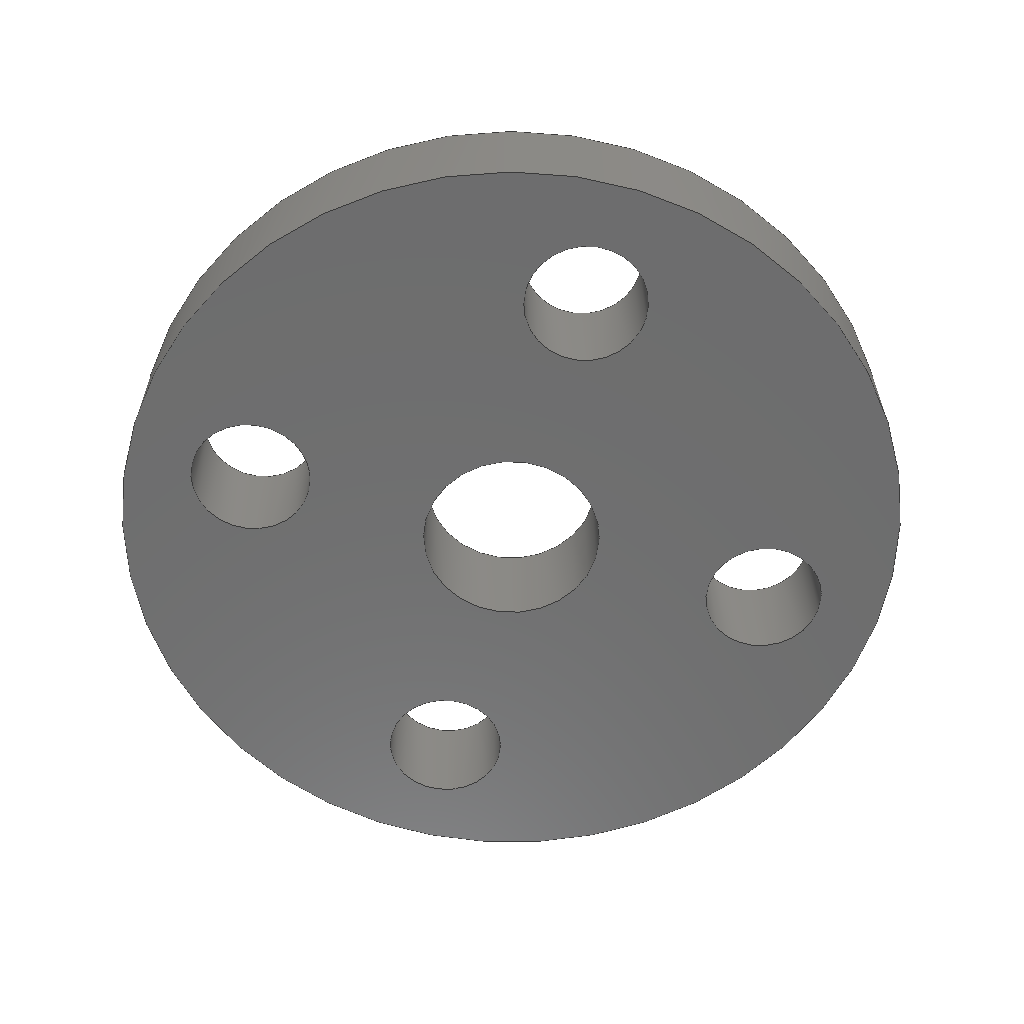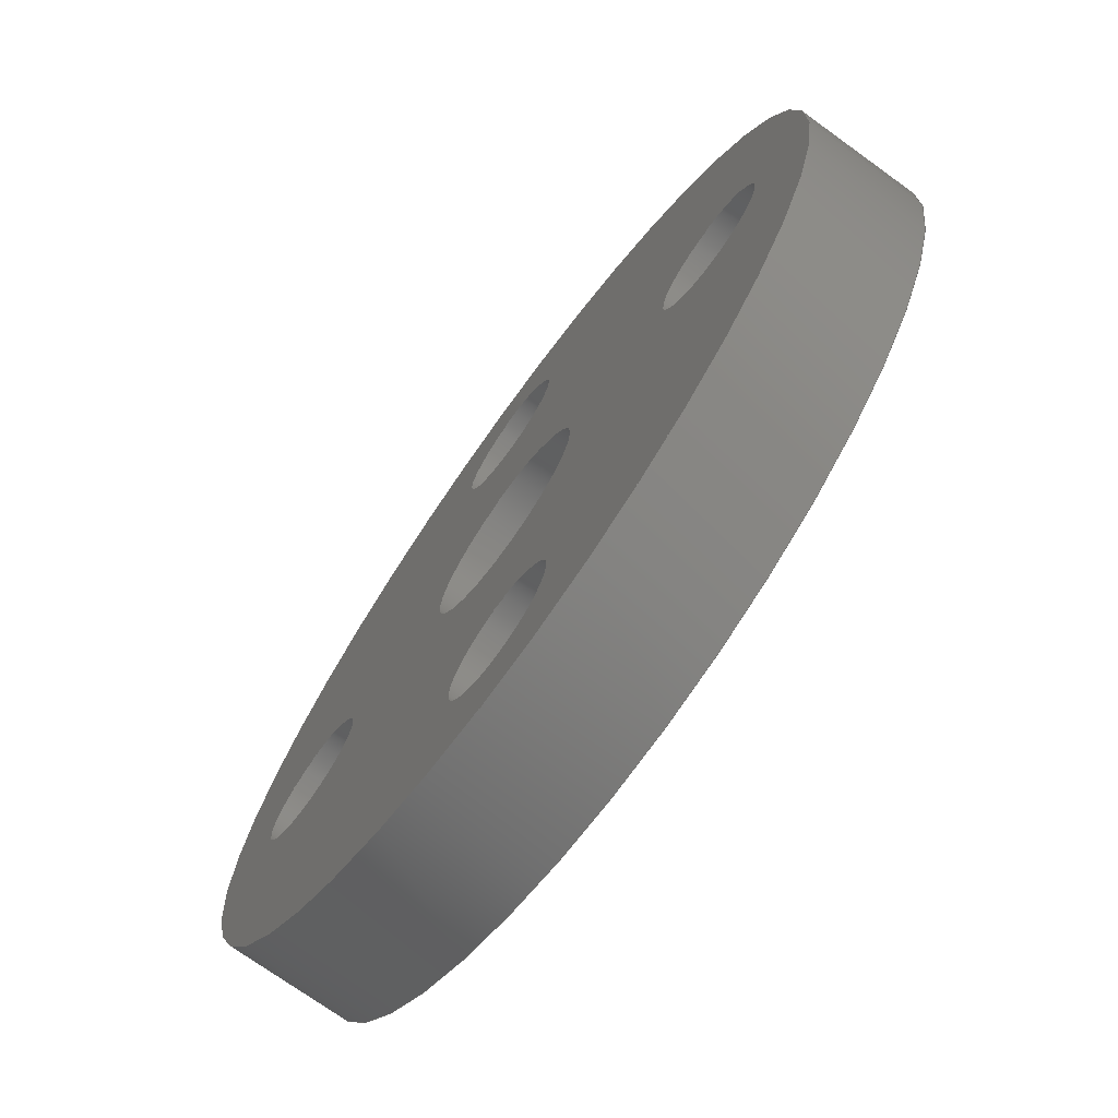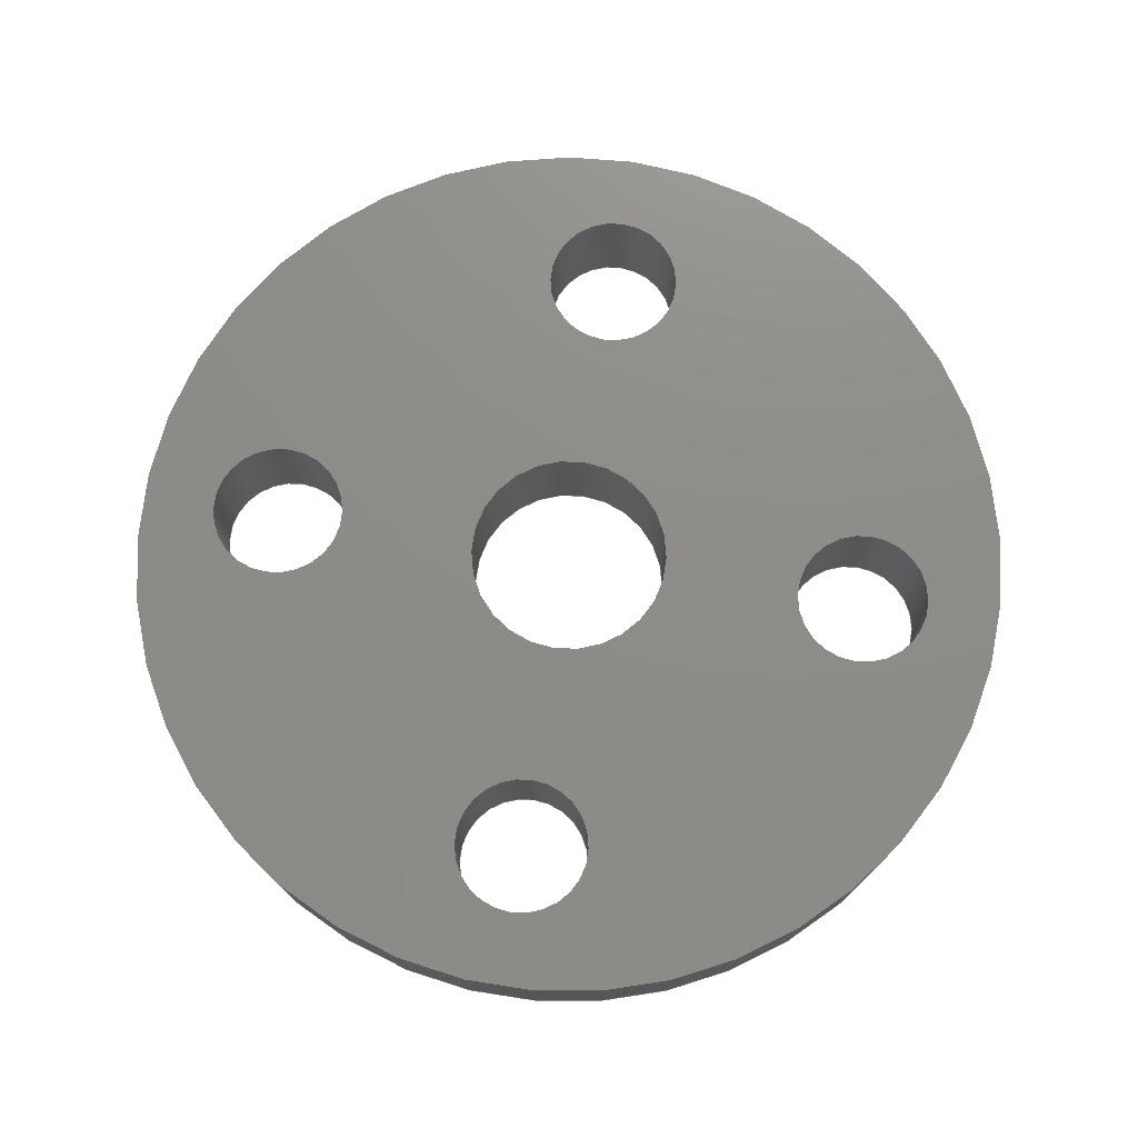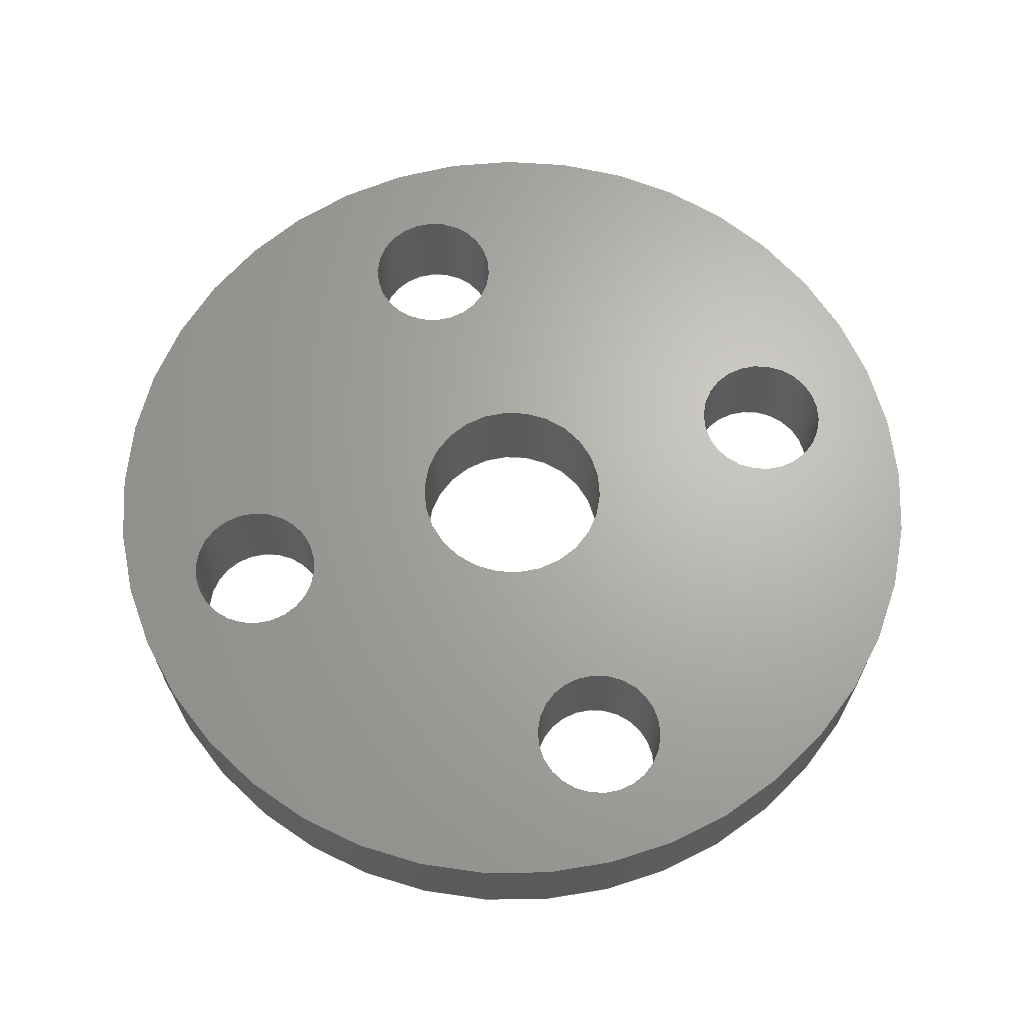
<metadata>
{"format":"step","ext":"stp","renderer":"f3d","projection":"perspective","resolution":1024,"background":"white","views":[{"elev":-59.7,"azim":164.7,"up":"+Z"},{"elev":-72.8,"azim":54.2,"up":"+Y"},{"elev":74.7,"azim":98.9,"up":"+Z"},{"elev":66.2,"azim":71.9,"up":"+Z"}]}
</metadata>
<code>
ISO-10303-21;
DATA;
#1=MECHANICAL_DESIGN_GEOMETRIC_PRESENTATION_REPRESENTATION('',(#4),#281);
#2=SHAPE_REPRESENTATION_RELATIONSHIP('SRR','None',#288,#3);
#3=ADVANCED_BREP_SHAPE_REPRESENTATION('',(#5),#280);
#4=STYLED_ITEM('',(#297),#5);
#5=MANIFOLD_SOLID_BREP('\X2\inf\X0\ \X2\04420435043B043E\X0\1',
#148);
#6=FACE_BOUND('',#33,.T.);
#7=FACE_BOUND('',#34,.T.);
#8=FACE_BOUND('',#35,.T.);
#9=FACE_BOUND('',#36,.T.);
#10=FACE_BOUND('',#37,.T.);
#11=FACE_BOUND('',#39,.T.);
#12=FACE_BOUND('',#40,.T.);
#13=FACE_BOUND('',#41,.T.);
#14=FACE_BOUND('',#42,.T.);
#15=FACE_BOUND('',#43,.T.);
#16=PLANE('',#189);
#17=PLANE('',#190);
#18=FACE_OUTER_BOUND('',#26,.T.);
#19=FACE_OUTER_BOUND('',#27,.T.);
#20=FACE_OUTER_BOUND('',#28,.T.);
#21=FACE_OUTER_BOUND('',#29,.T.);
#22=FACE_OUTER_BOUND('',#30,.T.);
#23=FACE_OUTER_BOUND('',#31,.T.);
#24=FACE_OUTER_BOUND('',#32,.T.);
#25=FACE_OUTER_BOUND('',#38,.T.);
#26=EDGE_LOOP('',(#98,#99,#100,#101));
#27=EDGE_LOOP('',(#102,#103,#104,#105));
#28=EDGE_LOOP('',(#106,#107,#108,#109));
#29=EDGE_LOOP('',(#110,#111,#112,#113));
#30=EDGE_LOOP('',(#114,#115,#116,#117));
#31=EDGE_LOOP('',(#118,#119,#120,#121));
#32=EDGE_LOOP('',(#122));
#33=EDGE_LOOP('',(#123));
#34=EDGE_LOOP('',(#124));
#35=EDGE_LOOP('',(#125));
#36=EDGE_LOOP('',(#126));
#37=EDGE_LOOP('',(#127));
#38=EDGE_LOOP('',(#128));
#39=EDGE_LOOP('',(#129));
#40=EDGE_LOOP('',(#130));
#41=EDGE_LOOP('',(#131));
#42=EDGE_LOOP('',(#132));
#43=EDGE_LOOP('',(#133));
#44=LINE('',#244,#50);
#45=LINE('',#250,#51);
#46=LINE('',#256,#52);
#47=LINE('',#262,#53);
#48=LINE('',#268,#54);
#49=LINE('',#274,#55);
#50=VECTOR('',#197,2.5);
#51=VECTOR('',#204,3.75);
#52=VECTOR('',#211,2.5);
#53=VECTOR('',#218,2.5);
#54=VECTOR('',#225,2.5);
#55=VECTOR('',#232,16.5);
#56=CIRCLE('',#172,2.5);
#57=CIRCLE('',#173,2.5);
#58=CIRCLE('',#175,3.75);
#59=CIRCLE('',#176,3.75);
#60=CIRCLE('',#178,2.5);
#61=CIRCLE('',#179,2.5);
#62=CIRCLE('',#181,2.5);
#63=CIRCLE('',#182,2.5);
#64=CIRCLE('',#184,2.5);
#65=CIRCLE('',#185,2.5);
#66=CIRCLE('',#187,16.5);
#67=CIRCLE('',#188,16.5);
#68=VERTEX_POINT('',#241);
#69=VERTEX_POINT('',#243);
#70=VERTEX_POINT('',#247);
#71=VERTEX_POINT('',#249);
#72=VERTEX_POINT('',#253);
#73=VERTEX_POINT('',#255);
#74=VERTEX_POINT('',#259);
#75=VERTEX_POINT('',#261);
#76=VERTEX_POINT('',#265);
#77=VERTEX_POINT('',#267);
#78=VERTEX_POINT('',#271);
#79=VERTEX_POINT('',#273);
#80=EDGE_CURVE('',#68,#68,#56,.T.);
#81=EDGE_CURVE('',#68,#69,#44,.T.);
#82=EDGE_CURVE('',#69,#69,#57,.T.);
#83=EDGE_CURVE('',#70,#70,#58,.T.);
#84=EDGE_CURVE('',#70,#71,#45,.T.);
#85=EDGE_CURVE('',#71,#71,#59,.T.);
#86=EDGE_CURVE('',#72,#72,#60,.T.);
#87=EDGE_CURVE('',#72,#73,#46,.T.);
#88=EDGE_CURVE('',#73,#73,#61,.T.);
#89=EDGE_CURVE('',#74,#74,#62,.T.);
#90=EDGE_CURVE('',#74,#75,#47,.T.);
#91=EDGE_CURVE('',#75,#75,#63,.T.);
#92=EDGE_CURVE('',#76,#76,#64,.T.);
#93=EDGE_CURVE('',#76,#77,#48,.T.);
#94=EDGE_CURVE('',#77,#77,#65,.T.);
#95=EDGE_CURVE('',#78,#78,#66,.T.);
#96=EDGE_CURVE('',#78,#79,#49,.T.);
#97=EDGE_CURVE('',#79,#79,#67,.T.);
#98=ORIENTED_EDGE('',*,*,#80,.F.);
#99=ORIENTED_EDGE('',*,*,#81,.T.);
#100=ORIENTED_EDGE('',*,*,#82,.T.);
#101=ORIENTED_EDGE('',*,*,#81,.F.);
#102=ORIENTED_EDGE('',*,*,#83,.F.);
#103=ORIENTED_EDGE('',*,*,#84,.T.);
#104=ORIENTED_EDGE('',*,*,#85,.T.);
#105=ORIENTED_EDGE('',*,*,#84,.F.);
#106=ORIENTED_EDGE('',*,*,#86,.F.);
#107=ORIENTED_EDGE('',*,*,#87,.T.);
#108=ORIENTED_EDGE('',*,*,#88,.T.);
#109=ORIENTED_EDGE('',*,*,#87,.F.);
#110=ORIENTED_EDGE('',*,*,#89,.F.);
#111=ORIENTED_EDGE('',*,*,#90,.T.);
#112=ORIENTED_EDGE('',*,*,#91,.T.);
#113=ORIENTED_EDGE('',*,*,#90,.F.);
#114=ORIENTED_EDGE('',*,*,#92,.F.);
#115=ORIENTED_EDGE('',*,*,#93,.T.);
#116=ORIENTED_EDGE('',*,*,#94,.T.);
#117=ORIENTED_EDGE('',*,*,#93,.F.);
#118=ORIENTED_EDGE('',*,*,#95,.F.);
#119=ORIENTED_EDGE('',*,*,#96,.T.);
#120=ORIENTED_EDGE('',*,*,#97,.T.);
#121=ORIENTED_EDGE('',*,*,#96,.F.);
#122=ORIENTED_EDGE('',*,*,#95,.T.);
#123=ORIENTED_EDGE('',*,*,#92,.T.);
#124=ORIENTED_EDGE('',*,*,#89,.T.);
#125=ORIENTED_EDGE('',*,*,#86,.T.);
#126=ORIENTED_EDGE('',*,*,#83,.T.);
#127=ORIENTED_EDGE('',*,*,#80,.T.);
#128=ORIENTED_EDGE('',*,*,#97,.F.);
#129=ORIENTED_EDGE('',*,*,#94,.F.);
#130=ORIENTED_EDGE('',*,*,#91,.F.);
#131=ORIENTED_EDGE('',*,*,#88,.F.);
#132=ORIENTED_EDGE('',*,*,#85,.F.);
#133=ORIENTED_EDGE('',*,*,#82,.F.);
#134=CYLINDRICAL_SURFACE('',#171,2.5);
#135=CYLINDRICAL_SURFACE('',#174,3.75);
#136=CYLINDRICAL_SURFACE('',#177,2.5);
#137=CYLINDRICAL_SURFACE('',#180,2.5);
#138=CYLINDRICAL_SURFACE('',#183,2.5);
#139=CYLINDRICAL_SURFACE('',#186,16.5);
#140=ADVANCED_FACE('',(#18),#134,.F.);
#141=ADVANCED_FACE('',(#19),#135,.F.);
#142=ADVANCED_FACE('',(#20),#136,.F.);
#143=ADVANCED_FACE('',(#21),#137,.F.);
#144=ADVANCED_FACE('',(#22),#138,.F.);
#145=ADVANCED_FACE('',(#23),#139,.T.);
#146=ADVANCED_FACE('',(#24,#6,#7,#8,#9,#10),#16,.T.);
#147=ADVANCED_FACE('',(#25,#11,#12,#13,#14,#15),#17,.F.);
#148=CLOSED_SHELL('',(#140,#141,#142,#143,#144,#145,#146,#147));
#149=DERIVED_UNIT_ELEMENT(#152,1);
#150=DERIVED_UNIT_ELEMENT(#283,-3);
#151=DIMENSIONAL_EXPONENTS(0,1,0,0,0,0,0);
#152=(
CONVERSION_BASED_UNIT('gram',#154)
MASS_UNIT()
NAMED_UNIT(#151)
);
#153=(
MASS_UNIT()
NAMED_UNIT(*)
SI_UNIT(.KILO.,.GRAM.)
);
#154=MASS_MEASURE_WITH_UNIT(MASS_MEASURE(0.001),#153);
#155=DERIVED_UNIT((#149,#150));
#156=MEASURE_REPRESENTATION_ITEM('density measure',
POSITIVE_RATIO_MEASURE(1),#155);
#157=PROPERTY_DEFINITION_REPRESENTATION(#162,#159);
#158=PROPERTY_DEFINITION_REPRESENTATION(#163,#160);
#159=REPRESENTATION('material name',(#161),#280);
#160=REPRESENTATION('density',(#156),#280);
#161=DESCRIPTIVE_REPRESENTATION_ITEM('\X2\04220438043FinfB0435\X0\',
'\X2\04220438043FinfB0435\X0\');
#162=PROPERTY_DEFINITION('material property','material name',#290);
#163=PROPERTY_DEFINITION('material property','density of part',#290);
#164=DATE_TIME_ROLE('creation_date');
#165=APPLIED_DATE_AND_TIME_ASSIGNMENT(#166,#164,(#290));
#166=DATE_AND_TIME(#167,#168);
#167=CALENDAR_DATE(2025,15,10);
#168=LOCAL_TIME(0,0,0,#169);
#169=COORDINATED_UNIVERSAL_TIME_OFFSET(0,0,.BEHIND.);
#170=AXIS2_PLACEMENT_3D('',#239,#191,#192);
#171=AXIS2_PLACEMENT_3D('',#240,#193,#194);
#172=AXIS2_PLACEMENT_3D('',#242,#195,#196);
#173=AXIS2_PLACEMENT_3D('',#245,#198,#199);
#174=AXIS2_PLACEMENT_3D('',#246,#200,#201);
#175=AXIS2_PLACEMENT_3D('',#248,#202,#203);
#176=AXIS2_PLACEMENT_3D('',#251,#205,#206);
#177=AXIS2_PLACEMENT_3D('',#252,#207,#208);
#178=AXIS2_PLACEMENT_3D('',#254,#209,#210);
#179=AXIS2_PLACEMENT_3D('',#257,#212,#213);
#180=AXIS2_PLACEMENT_3D('',#258,#214,#215);
#181=AXIS2_PLACEMENT_3D('',#260,#216,#217);
#182=AXIS2_PLACEMENT_3D('',#263,#219,#220);
#183=AXIS2_PLACEMENT_3D('',#264,#221,#222);
#184=AXIS2_PLACEMENT_3D('',#266,#223,#224);
#185=AXIS2_PLACEMENT_3D('',#269,#226,#227);
#186=AXIS2_PLACEMENT_3D('',#270,#228,#229);
#187=AXIS2_PLACEMENT_3D('',#272,#230,#231);
#188=AXIS2_PLACEMENT_3D('',#275,#233,#234);
#189=AXIS2_PLACEMENT_3D('',#276,#235,#236);
#190=AXIS2_PLACEMENT_3D('',#277,#237,#238);
#191=DIRECTION('axis',(0,0,1));
#192=DIRECTION('refdir',(1,0,0));
#193=DIRECTION('center_axis',(0,0,1));
#194=DIRECTION('ref_axis',(-1,0,0));
#195=DIRECTION('center_axis',(0,0,-1));
#196=DIRECTION('ref_axis',(-1,0,0));
#197=DIRECTION('',(0,0,-1));
#198=DIRECTION('center_axis',(0,0,-1));
#199=DIRECTION('ref_axis',(-1,0,0));
#200=DIRECTION('center_axis',(0,0,1));
#201=DIRECTION('ref_axis',(-1,0,0));
#202=DIRECTION('center_axis',(0,0,-1));
#203=DIRECTION('ref_axis',(-1,0,0));
#204=DIRECTION('',(0,0,-1));
#205=DIRECTION('center_axis',(0,0,-1));
#206=DIRECTION('ref_axis',(-1,0,0));
#207=DIRECTION('center_axis',(0,0,1));
#208=DIRECTION('ref_axis',(-1,0,0));
#209=DIRECTION('center_axis',(0,0,-1));
#210=DIRECTION('ref_axis',(-1,0,0));
#211=DIRECTION('',(0,0,-1));
#212=DIRECTION('center_axis',(0,0,-1));
#213=DIRECTION('ref_axis',(-1,0,0));
#214=DIRECTION('center_axis',(0,0,1));
#215=DIRECTION('ref_axis',(-1,0,0));
#216=DIRECTION('center_axis',(0,0,-1));
#217=DIRECTION('ref_axis',(-1,0,0));
#218=DIRECTION('',(0,0,-1));
#219=DIRECTION('center_axis',(0,0,-1));
#220=DIRECTION('ref_axis',(-1,0,0));
#221=DIRECTION('center_axis',(0,0,1));
#222=DIRECTION('ref_axis',(-1,0,0));
#223=DIRECTION('center_axis',(0,0,-1));
#224=DIRECTION('ref_axis',(-1,0,0));
#225=DIRECTION('',(0,0,-1));
#226=DIRECTION('center_axis',(0,0,-1));
#227=DIRECTION('ref_axis',(-1,0,0));
#228=DIRECTION('center_axis',(0,0,1));
#229=DIRECTION('ref_axis',(1,0,0));
#230=DIRECTION('center_axis',(0,0,1));
#231=DIRECTION('ref_axis',(1,0,0));
#232=DIRECTION('',(0,0,-1));
#233=DIRECTION('center_axis',(0,0,1));
#234=DIRECTION('ref_axis',(1,0,0));
#235=DIRECTION('center_axis',(0,0,1));
#236=DIRECTION('ref_axis',(1,0,0));
#237=DIRECTION('center_axis',(0,0,1));
#238=DIRECTION('ref_axis',(1,0,0));
#239=CARTESIAN_POINT('',(0,0,0));
#240=CARTESIAN_POINT('Origin',(11.32,-1.386e-15,0));
#241=CARTESIAN_POINT('',(13.82,-1.08e-15,4.5));
#242=CARTESIAN_POINT('Origin',(11.32,-1.386e-15,4.5));
#243=CARTESIAN_POINT('',(13.82,-1.08e-15,0));
#244=CARTESIAN_POINT('',(13.82,-1.08e-15,0));
#245=CARTESIAN_POINT('Origin',(11.32,-1.386e-15,0));
#246=CARTESIAN_POINT('Origin',(0,0,0));
#247=CARTESIAN_POINT('',(3.75,4.592e-16,4.5));
#248=CARTESIAN_POINT('Origin',(0,0,4.5));
#249=CARTESIAN_POINT('',(3.75,4.592e-16,0));
#250=CARTESIAN_POINT('',(3.75,4.592e-16,0));
#251=CARTESIAN_POINT('Origin',(0,0,0));
#252=CARTESIAN_POINT('Origin',(-6.932e-16,-11.32,0));
#253=CARTESIAN_POINT('',(2.5,-11.32,4.5));
#254=CARTESIAN_POINT('Origin',(-6.932e-16,-11.32,4.5));
#255=CARTESIAN_POINT('',(2.5,-11.32,0));
#256=CARTESIAN_POINT('',(2.5,-11.32,0));
#257=CARTESIAN_POINT('Origin',(-6.932e-16,-11.32,0));
#258=CARTESIAN_POINT('Origin',(-11.32,0,0));
#259=CARTESIAN_POINT('',(-8.82,3.062e-16,4.5));
#260=CARTESIAN_POINT('Origin',(-11.32,0,4.5));
#261=CARTESIAN_POINT('',(-8.82,3.062e-16,0));
#262=CARTESIAN_POINT('',(-8.82,3.062e-16,0));
#263=CARTESIAN_POINT('Origin',(-11.32,0,0));
#264=CARTESIAN_POINT('Origin',(2.079e-15,11.32,0));
#265=CARTESIAN_POINT('',(2.5,11.32,4.5));
#266=CARTESIAN_POINT('Origin',(2.079e-15,11.32,4.5));
#267=CARTESIAN_POINT('',(2.5,11.32,0));
#268=CARTESIAN_POINT('',(2.5,11.32,0));
#269=CARTESIAN_POINT('Origin',(2.079e-15,11.32,0));
#270=CARTESIAN_POINT('Origin',(0,0,0));
#271=CARTESIAN_POINT('',(-16.5,-2.021e-15,4.5));
#272=CARTESIAN_POINT('Origin',(0,0,4.5));
#273=CARTESIAN_POINT('',(-16.5,-2.021e-15,0));
#274=CARTESIAN_POINT('',(-16.5,-2.021e-15,0));
#275=CARTESIAN_POINT('Origin',(0,0,0));
#276=CARTESIAN_POINT('Origin',(0,0,4.5));
#277=CARTESIAN_POINT('Origin',(0,0,0));
#278=UNCERTAINTY_MEASURE_WITH_UNIT(LENGTH_MEASURE(0.01),#282,
'DISTANCE_ACCURACY_VALUE',
'Maximum model space distance between geometric entities at asserted c
onnectivities');
#279=UNCERTAINTY_MEASURE_WITH_UNIT(LENGTH_MEASURE(0.01),#282,
'DISTANCE_ACCURACY_VALUE',
'Maximum model space distance between geometric entities at asserted c
onnectivities');
#280=(
GEOMETRIC_REPRESENTATION_CONTEXT(3)
GLOBAL_UNCERTAINTY_ASSIGNED_CONTEXT((#278))
GLOBAL_UNIT_ASSIGNED_CONTEXT((#282,#284,#285))
REPRESENTATION_CONTEXT('','3D')
);
#281=(
GEOMETRIC_REPRESENTATION_CONTEXT(3)
GLOBAL_UNCERTAINTY_ASSIGNED_CONTEXT((#279))
GLOBAL_UNIT_ASSIGNED_CONTEXT((#282,#284,#285))
REPRESENTATION_CONTEXT('','3D')
);
#282=(
LENGTH_UNIT()
NAMED_UNIT(*)
SI_UNIT(.MILLI.,.METRE.)
);
#283=(
LENGTH_UNIT()
NAMED_UNIT(*)
SI_UNIT(.CENTI.,.METRE.)
);
#284=(
NAMED_UNIT(*)
PLANE_ANGLE_UNIT()
SI_UNIT($,.RADIAN.)
);
#285=(
NAMED_UNIT(*)
SI_UNIT($,.STERADIAN.)
SOLID_ANGLE_UNIT()
);
#286=SHAPE_DEFINITION_REPRESENTATION(#287,#288);
#287=PRODUCT_DEFINITION_SHAPE('',$,#290);
#288=SHAPE_REPRESENTATION('',(#170),#280);
#289=PRODUCT_DEFINITION_CONTEXT('part definition',#294,'design');
#290=PRODUCT_DEFINITION('\X2\043FinfA0430\X0\ 
\X2\0434043B044F\X0\ \X2\043A4.3e+44B043504410430\X0\',
'\X2\043FinfA0430\X0\ \X2\0434043B044F\X0\ \X2\043A4.3e+44B043504410430\X0\',
#291,#289);
#291=PRODUCT_DEFINITION_FORMATION('',$,#296);
#292=PRODUCT_RELATED_PRODUCT_CATEGORY(
'\X2\043FinfA0430\X0\ \X2\0434043B044F\X0\ \X2\043A4.3e+44B043504410430\X0\',
'\X2\043FinfA0430\X0\ \X2\0434043B044F\X0\ \X2\043A4.3e+44B043504410430\X0\',
(#296));
#293=APPLICATION_PROTOCOL_DEFINITION('international standard',
'automotive_design',2009,#294);
#294=APPLICATION_CONTEXT(
'Core Data for Automotive Mechanical Design Process');
#295=PRODUCT_CONTEXT('part definition',#294,'mechanical');
#296=PRODUCT('\X2\043FinfA0430\X0\ \X2\0434043B044F\X0\ 
\X2\043A4.3e+44B043504410430\X0\',
'\X2\043FinfA0430\X0\ \X2\0434043B044F\X0\ \X2\043A4.3e+44B043504410430\X0\',
$,(#295));
#297=PRESENTATION_STYLE_ASSIGNMENT((#298));
#298=SURFACE_STYLE_USAGE(.BOTH.,#301);
#299=SURFACE_STYLE_RENDERING_WITH_PROPERTIES($,#305,(#300));
#300=SURFACE_STYLE_TRANSPARENT(0);
#301=SURFACE_SIDE_STYLE('',(#302,#299));
#302=SURFACE_STYLE_FILL_AREA(#303);
#303=FILL_AREA_STYLE('',(#304));
#304=FILL_AREA_STYLE_COLOUR('',#305);
#305=COLOUR_RGB('',0.749,0.749,0.749);
ENDSEC;
END-ISO-10303-21;

</code>
